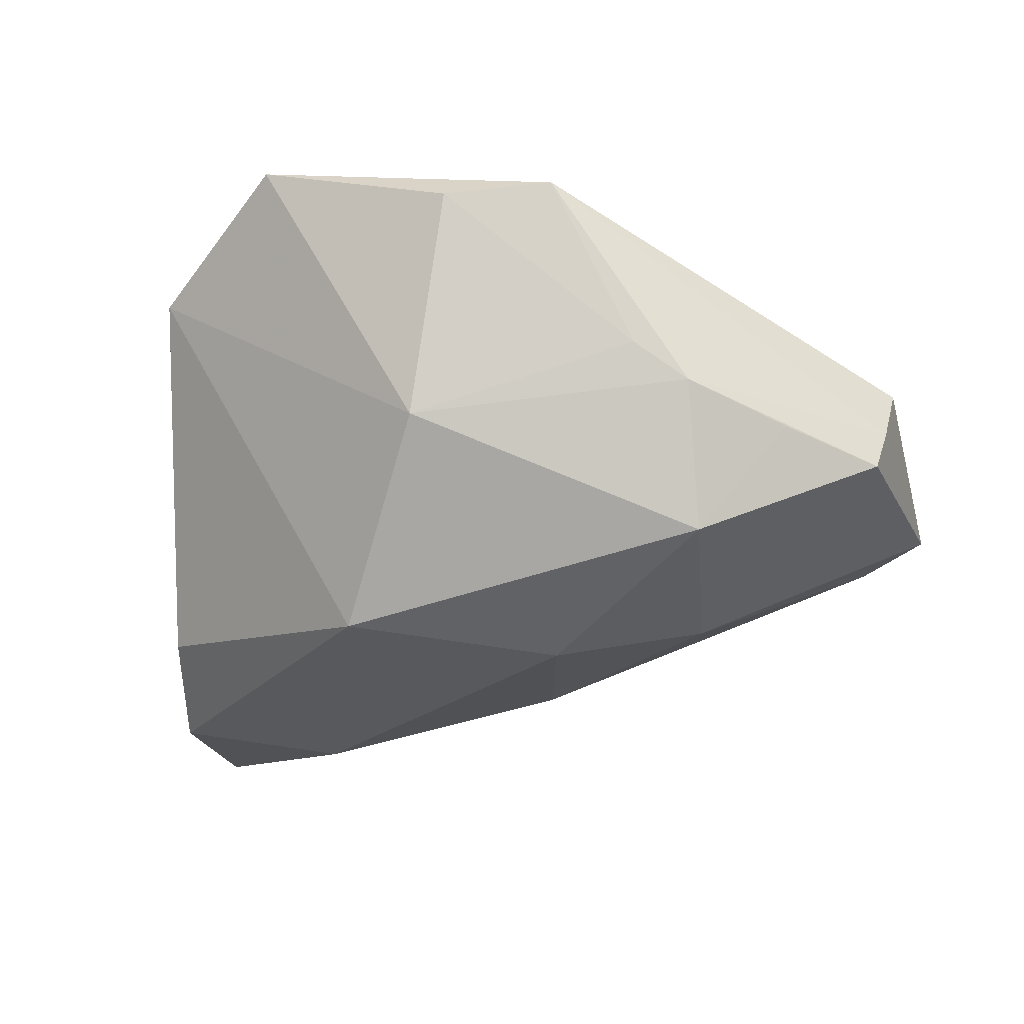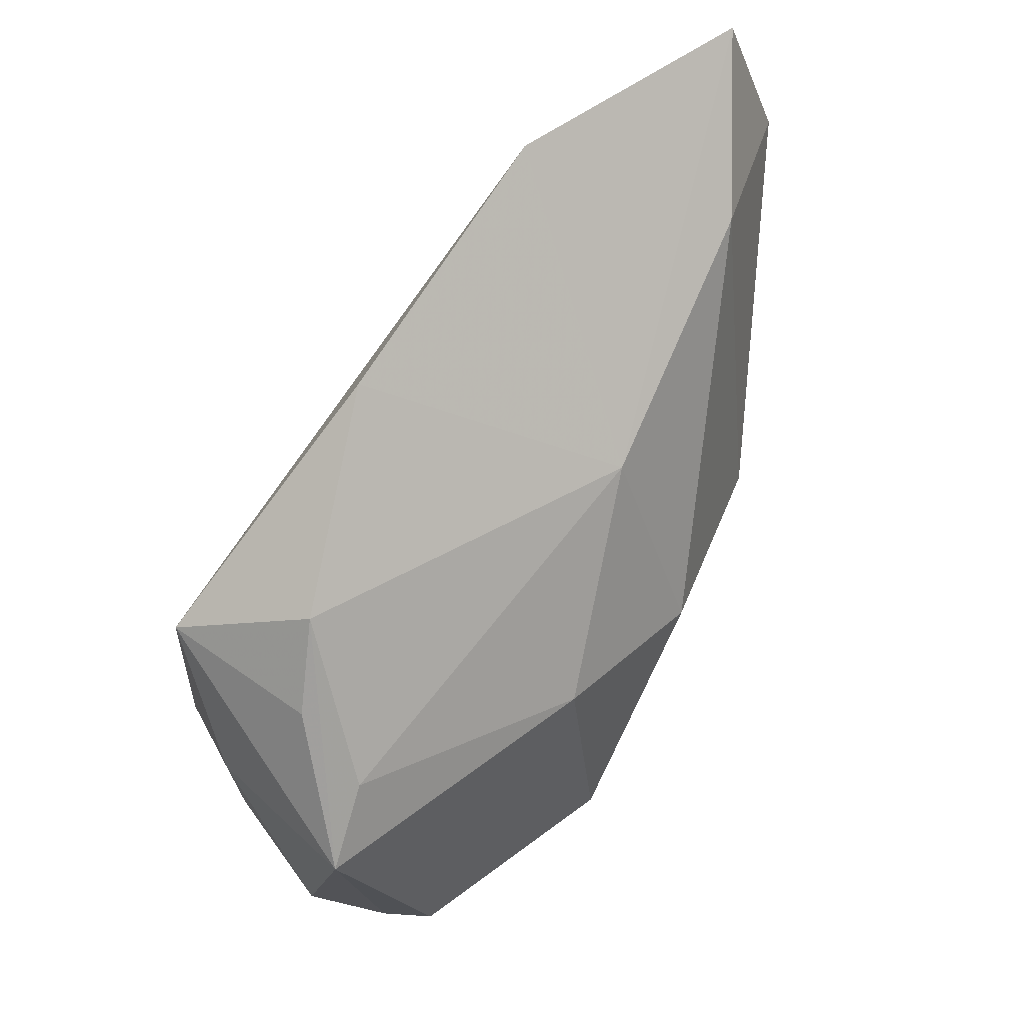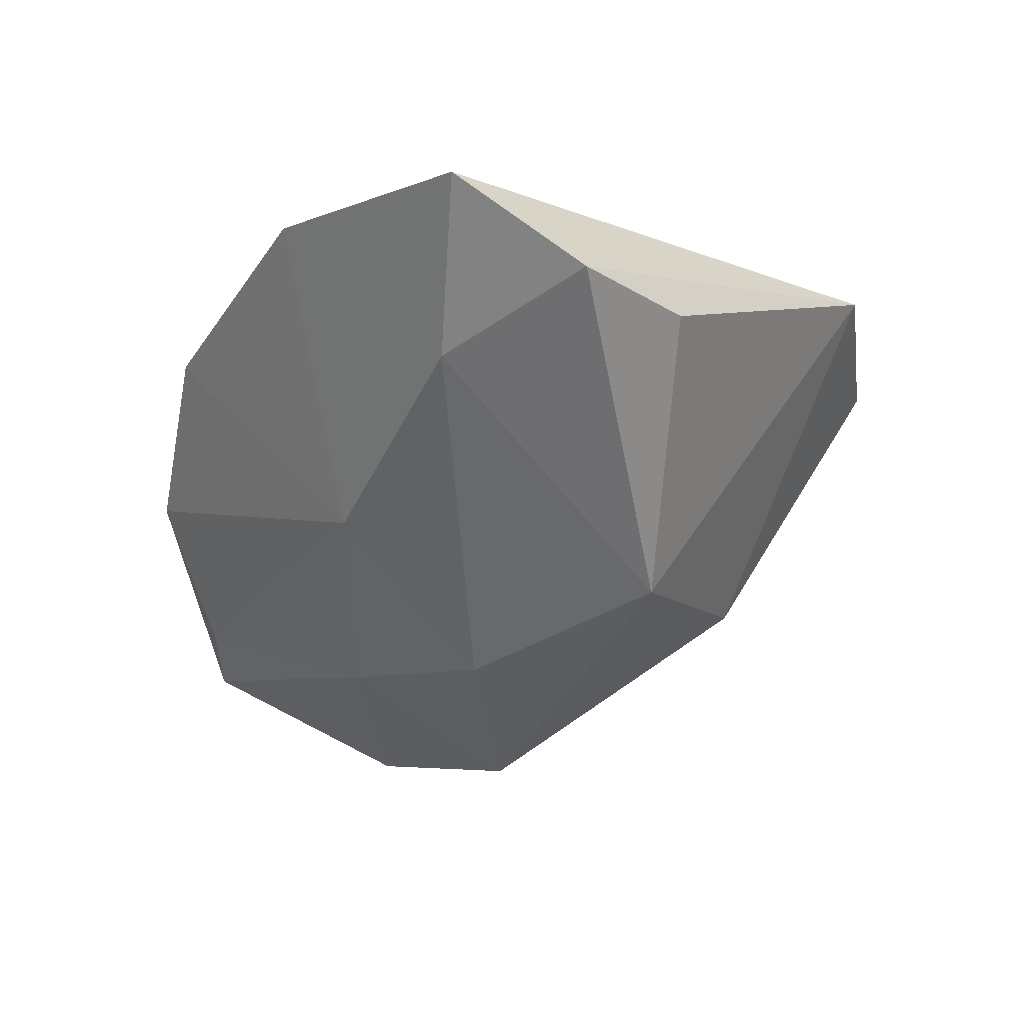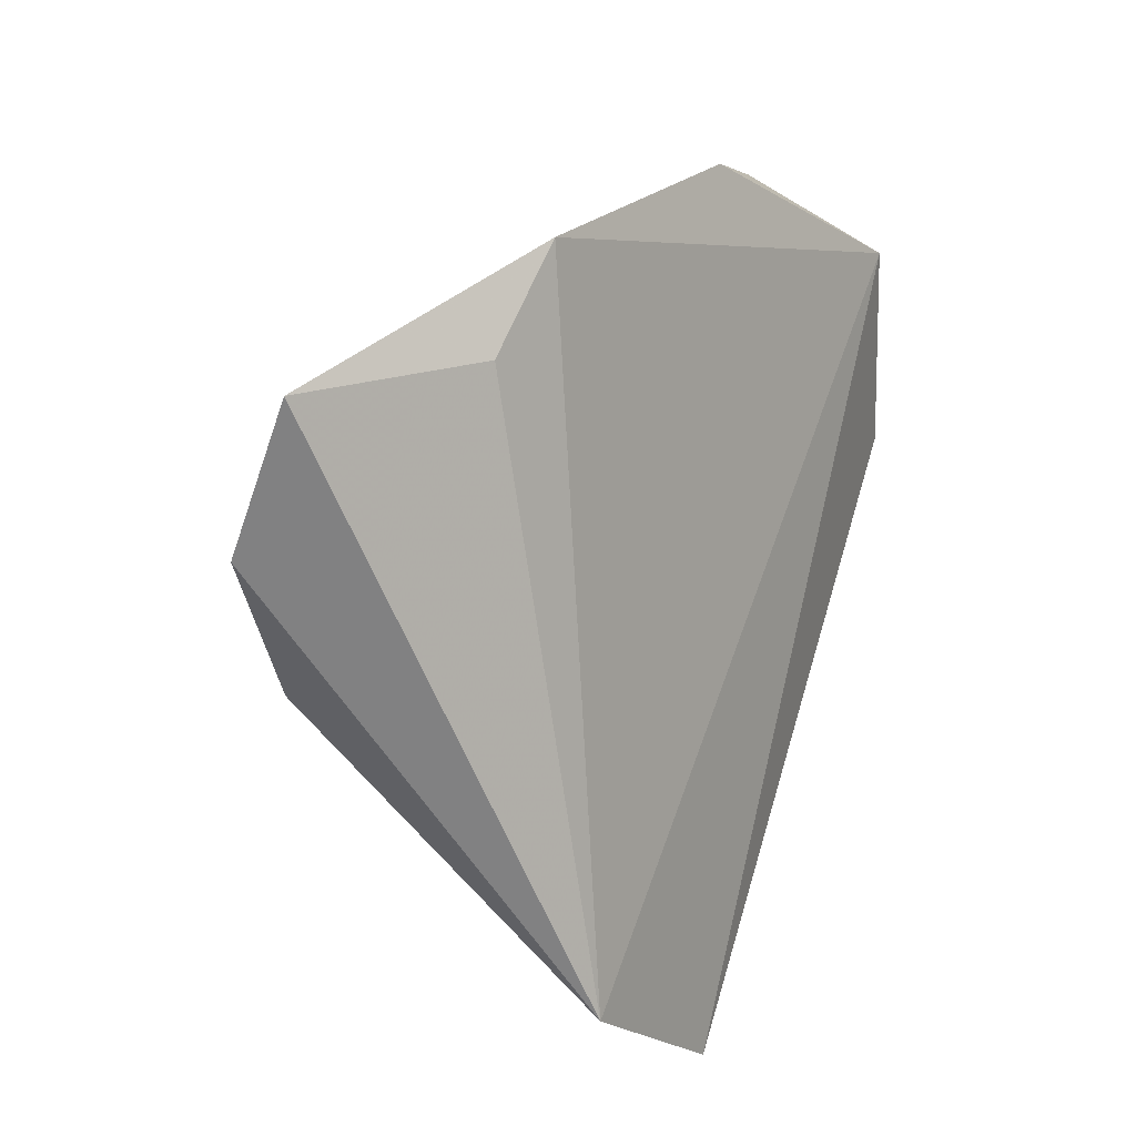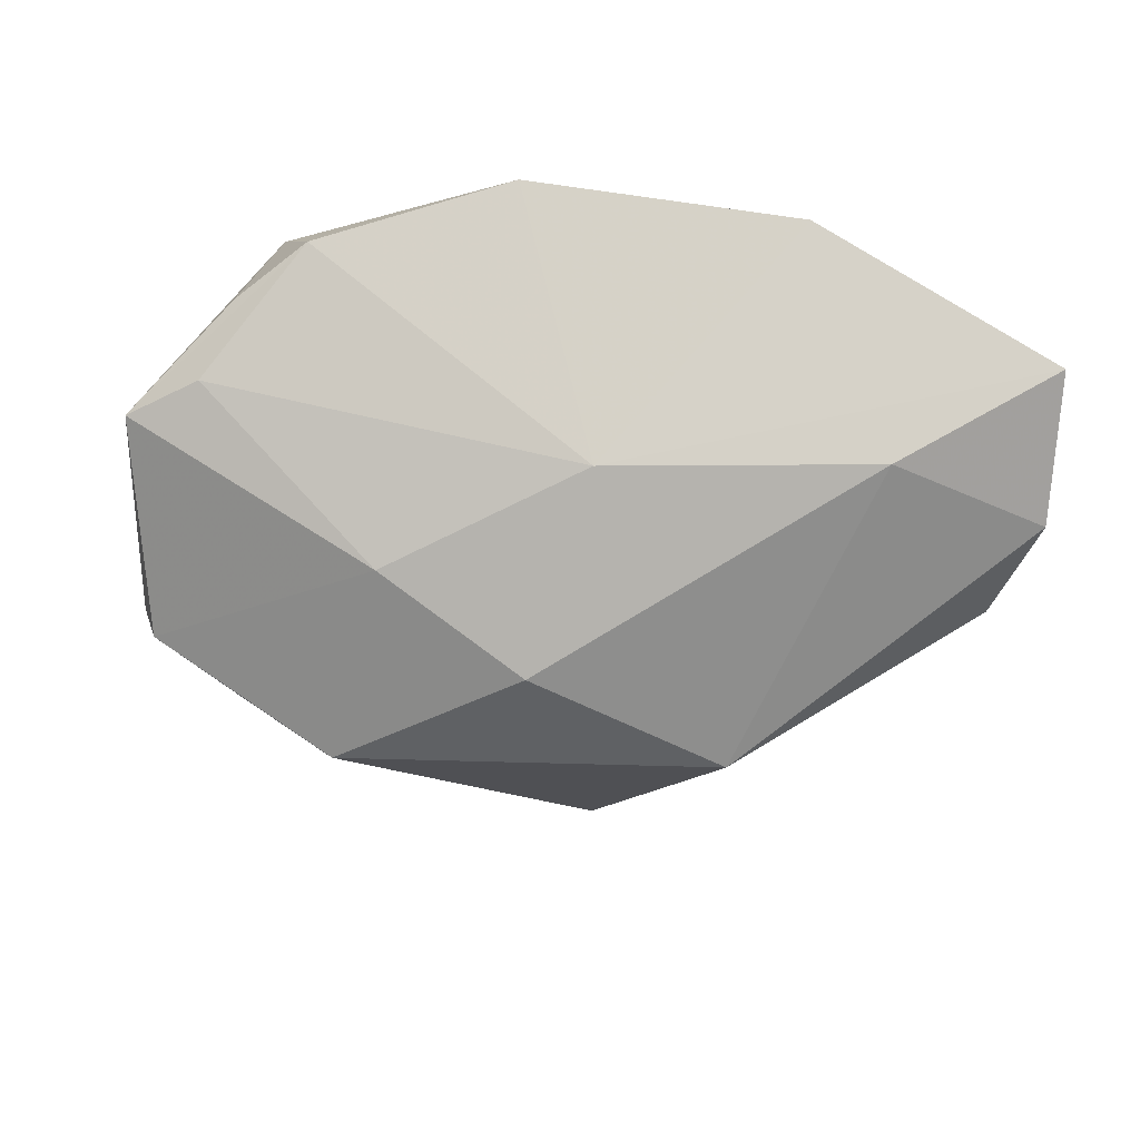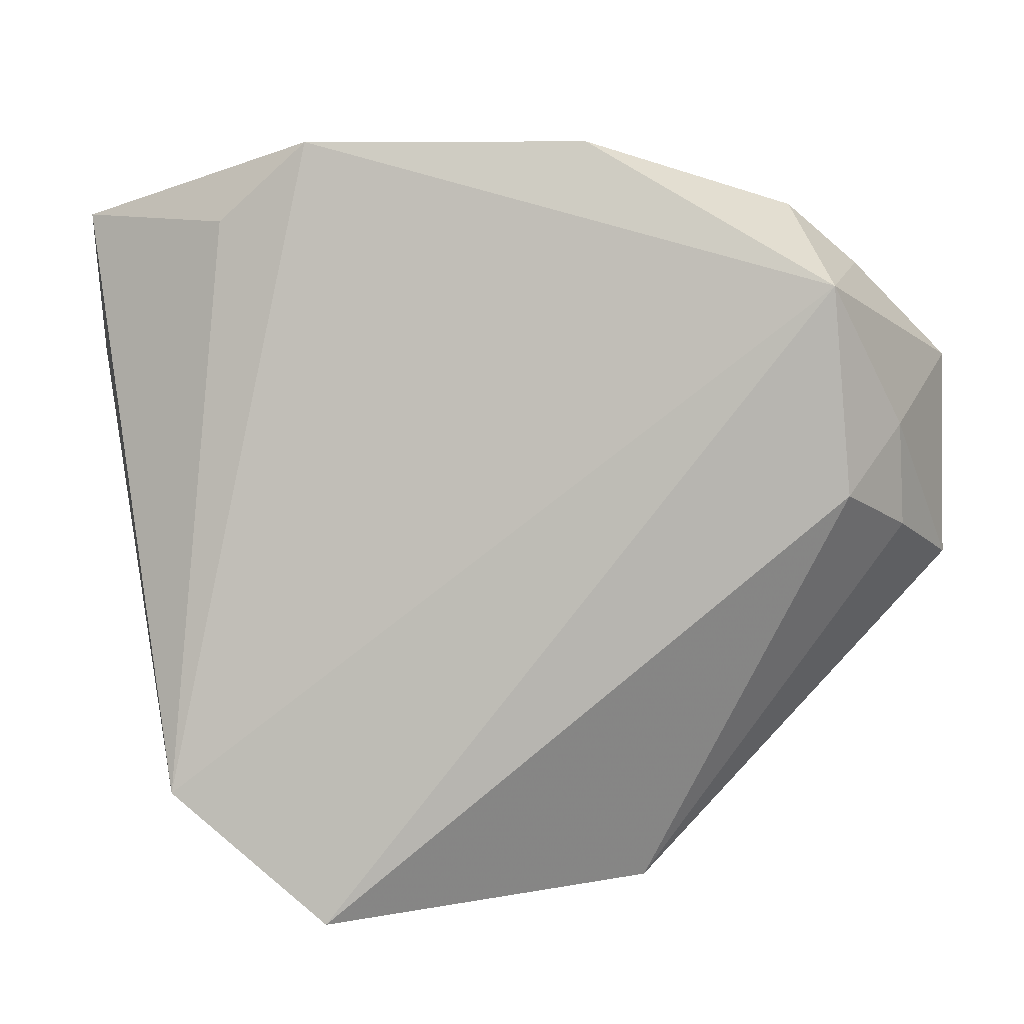
<metadata>
{"format":"obj","ext":"obj","renderer":"f3d","projection":"perspective","resolution":1024,"background":"white","views":[{"elev":-43.9,"azim":15.1,"up":"+Z"},{"elev":68.9,"azim":112.4,"up":"+Y"},{"elev":-41.5,"azim":-118.7,"up":"+Z"},{"elev":23.0,"azim":-68.0,"up":"+Y"},{"elev":-52.4,"azim":176.1,"up":"+Z"},{"elev":8.5,"azim":1.8,"up":"+Y"}]}
</metadata>
<code>
v -0.03708 0.02837 -0.0176
v 0.04251 0.03202 0.004932
v 0.02985 -0.0278 -0.01118
v 0.0381 0.02996 0.02311
v 0.002274 -0.04856 0.01125
v 0.008467 0.04705 0.0119
v 0.02317 0.01114 -0.02108
v -0.006217 -0.03356 -0.01365
v 0.01638 -0.04595 0.01218
v 0.04738 0.01263 0.01459
v -0.002065 0.02519 -0.01681
v 0.04084 -0.01729 -0.0125
v -0.02348 -0.04954 0.02311
v -0.02122 -0.01118 -0.02836
v 0.05518 0.0198 -0.003898
v -0.05337 0.003488 -0.01293
v 0.004461 0.001627 -0.02874
v -0.03815 0.03707 0.004259
v 0.02378 -0.03228 -0.006986
v 0.04038 0.00474 0.02311
v -0.04341 -0.0342 0.01804
v -0.05736 0.0377 -0.009302
v 0.04821 -5.043e-05 0.01318
v 0.05511 -0.00539 0.001371
v 0.04613 0.02522 -0.003338
v 0.05144 -0.007477 -0.01328
v 0.02778 -0.01503 -0.02599
v 0.0338 0.03937 0.007173
v -0.02692 0.04705 0.006198
v -0.05736 0.01942 -0.01613
v 0.0533 -0.007521 -0.0077
f 16 14 21
f 21 4 29
f 21 14 8
f 9 23 20
f 1 17 14
f 14 16 30
f 22 1 30
f 30 1 14
f 21 22 30
f 30 16 21
f 2 4 15
f 15 28 2
f 2 28 4
f 18 22 21
f 21 29 18
f 18 29 22
f 4 28 6
f 6 29 4
f 21 8 13
f 9 20 13
f 13 4 21
f 13 20 4
f 14 17 27
f 27 8 14
f 15 4 10
f 4 20 10
f 10 20 23
f 22 29 11
f 11 1 22
f 29 6 11
f 11 6 28
f 17 1 11
f 9 13 5
f 5 13 8
f 8 27 3
f 25 28 15
f 25 11 28
f 19 5 8
f 8 3 19
f 9 5 19
f 19 3 9
f 24 23 9
f 15 10 24
f 24 10 23
f 17 11 7
f 11 25 7
f 7 25 15
f 7 27 17
f 9 3 31
f 31 24 9
f 15 24 31
f 26 31 3
f 15 31 26
f 26 7 15
f 27 7 26
f 12 3 27
f 27 26 12
f 12 26 3

</code>
